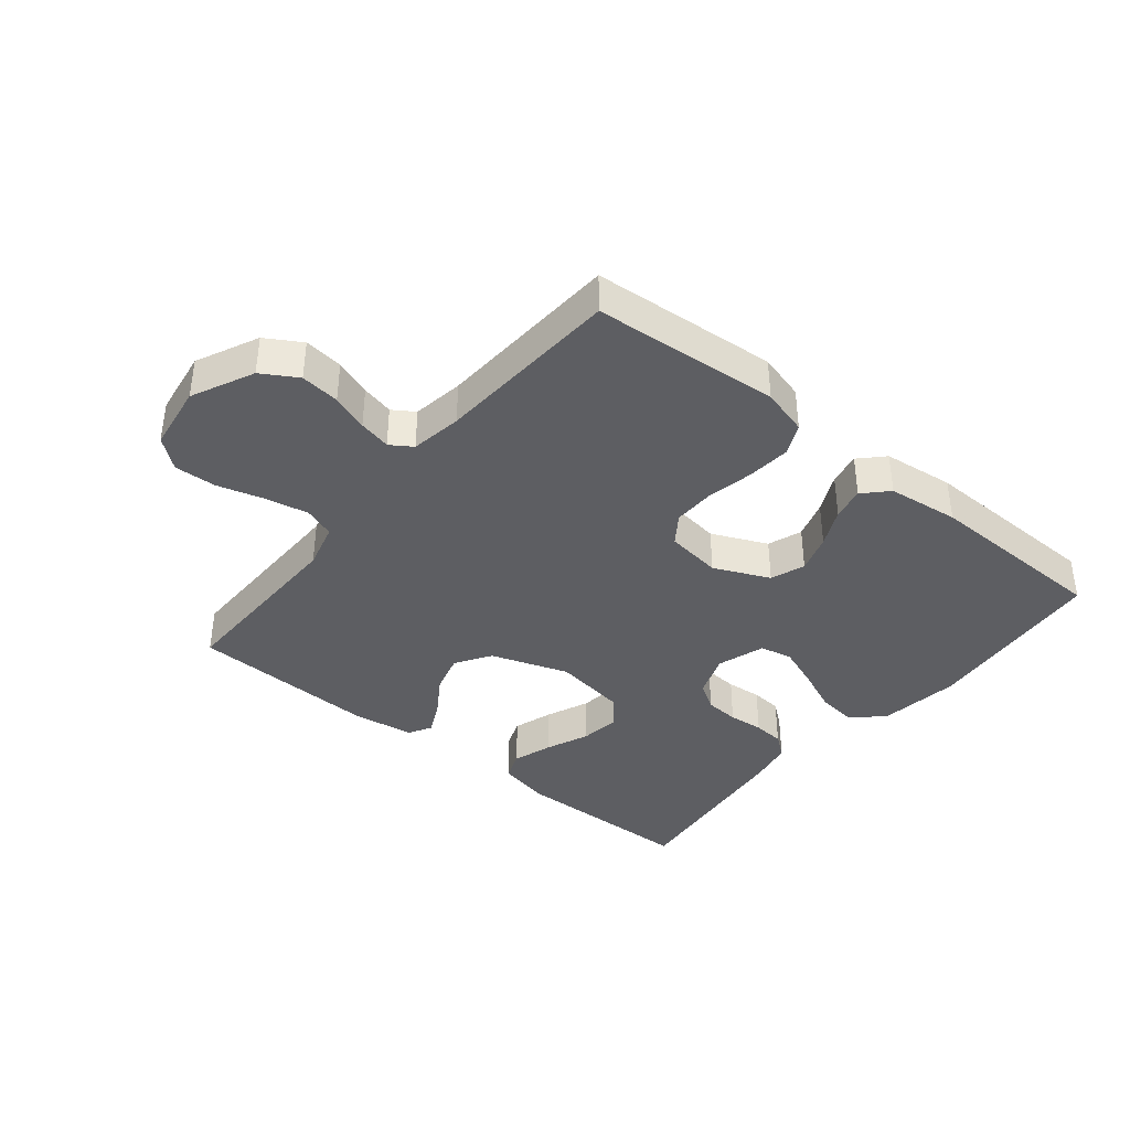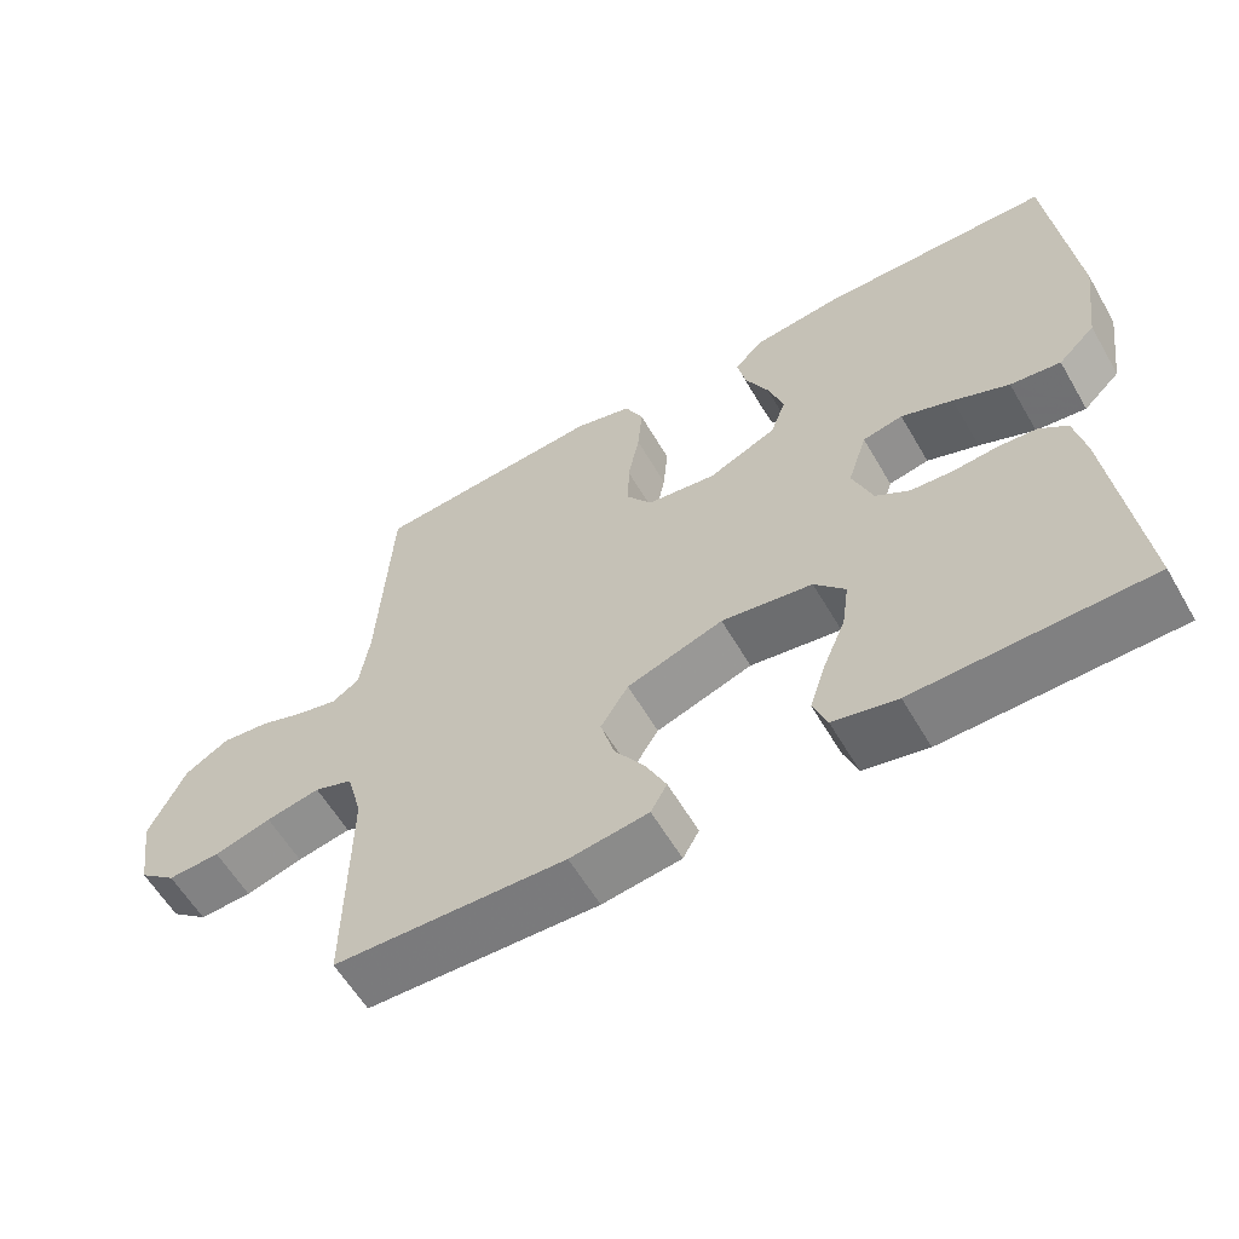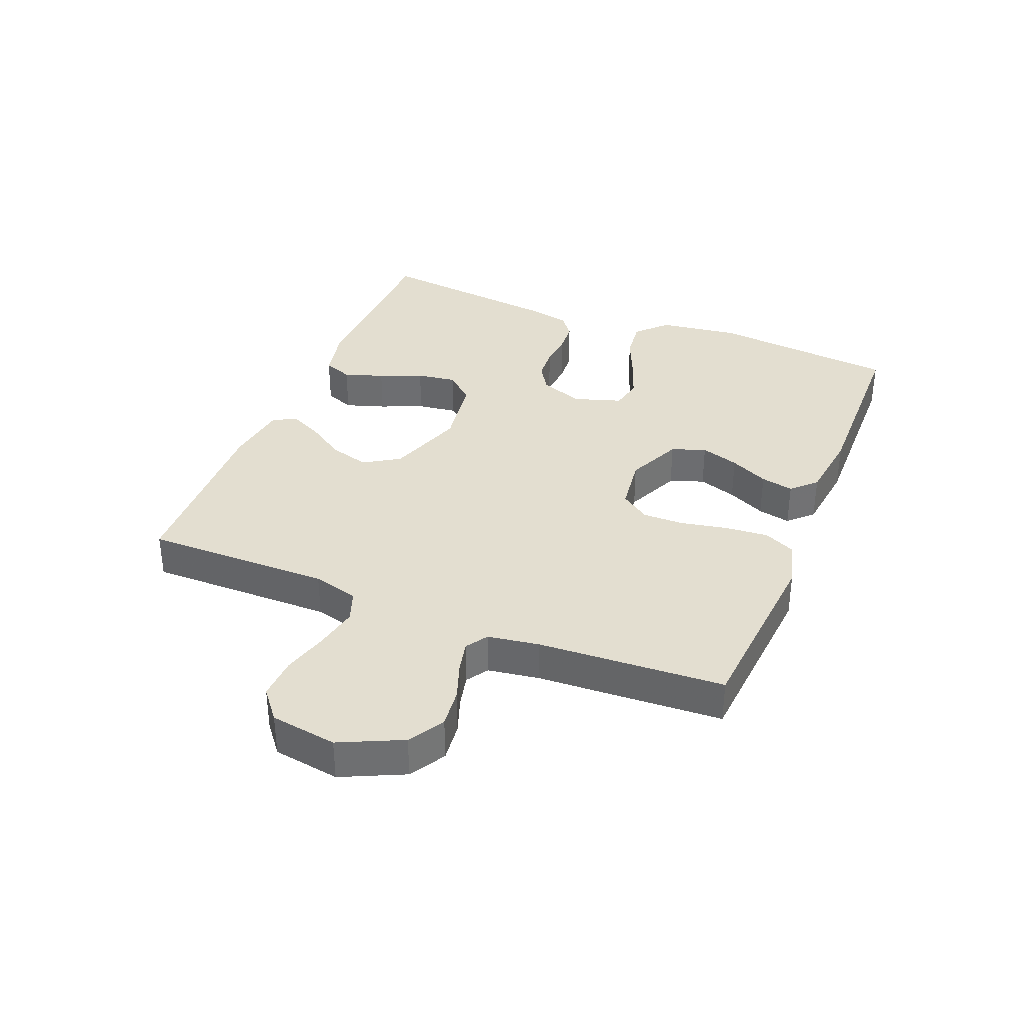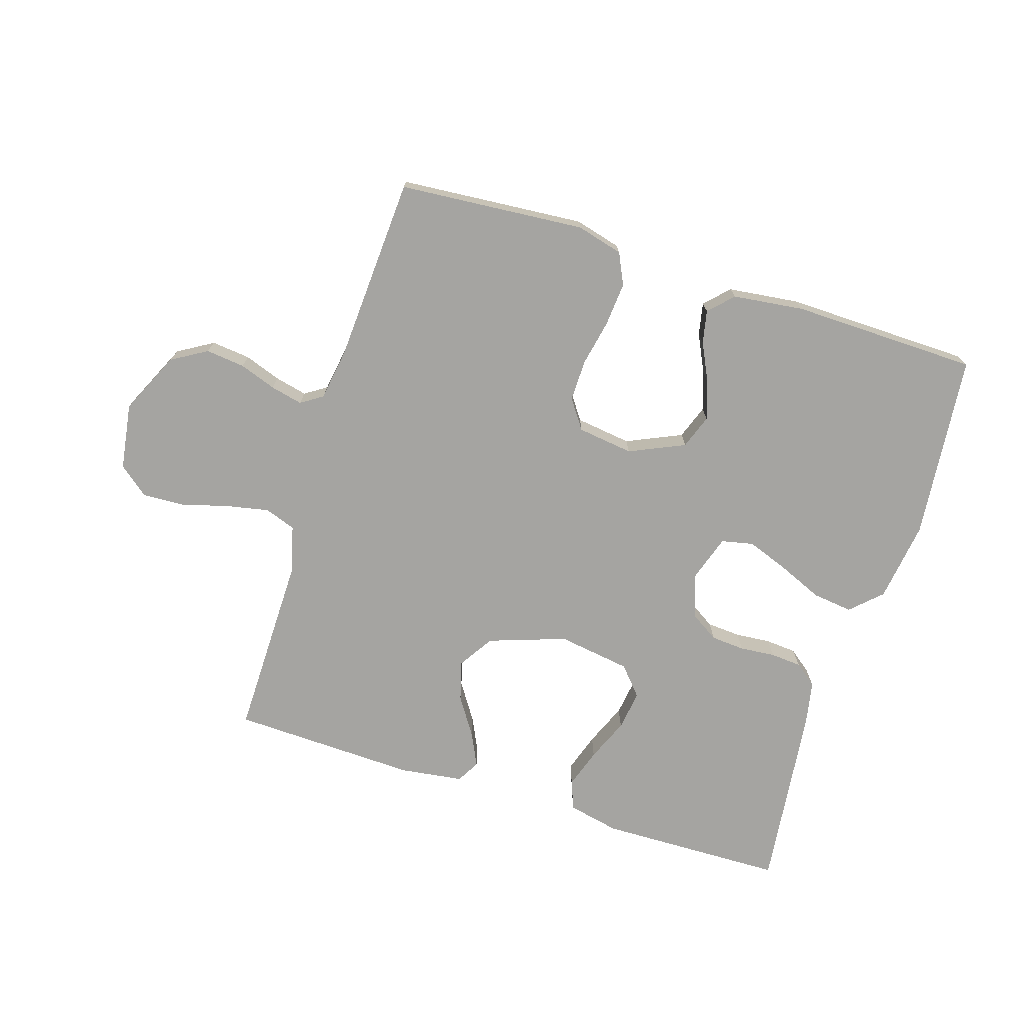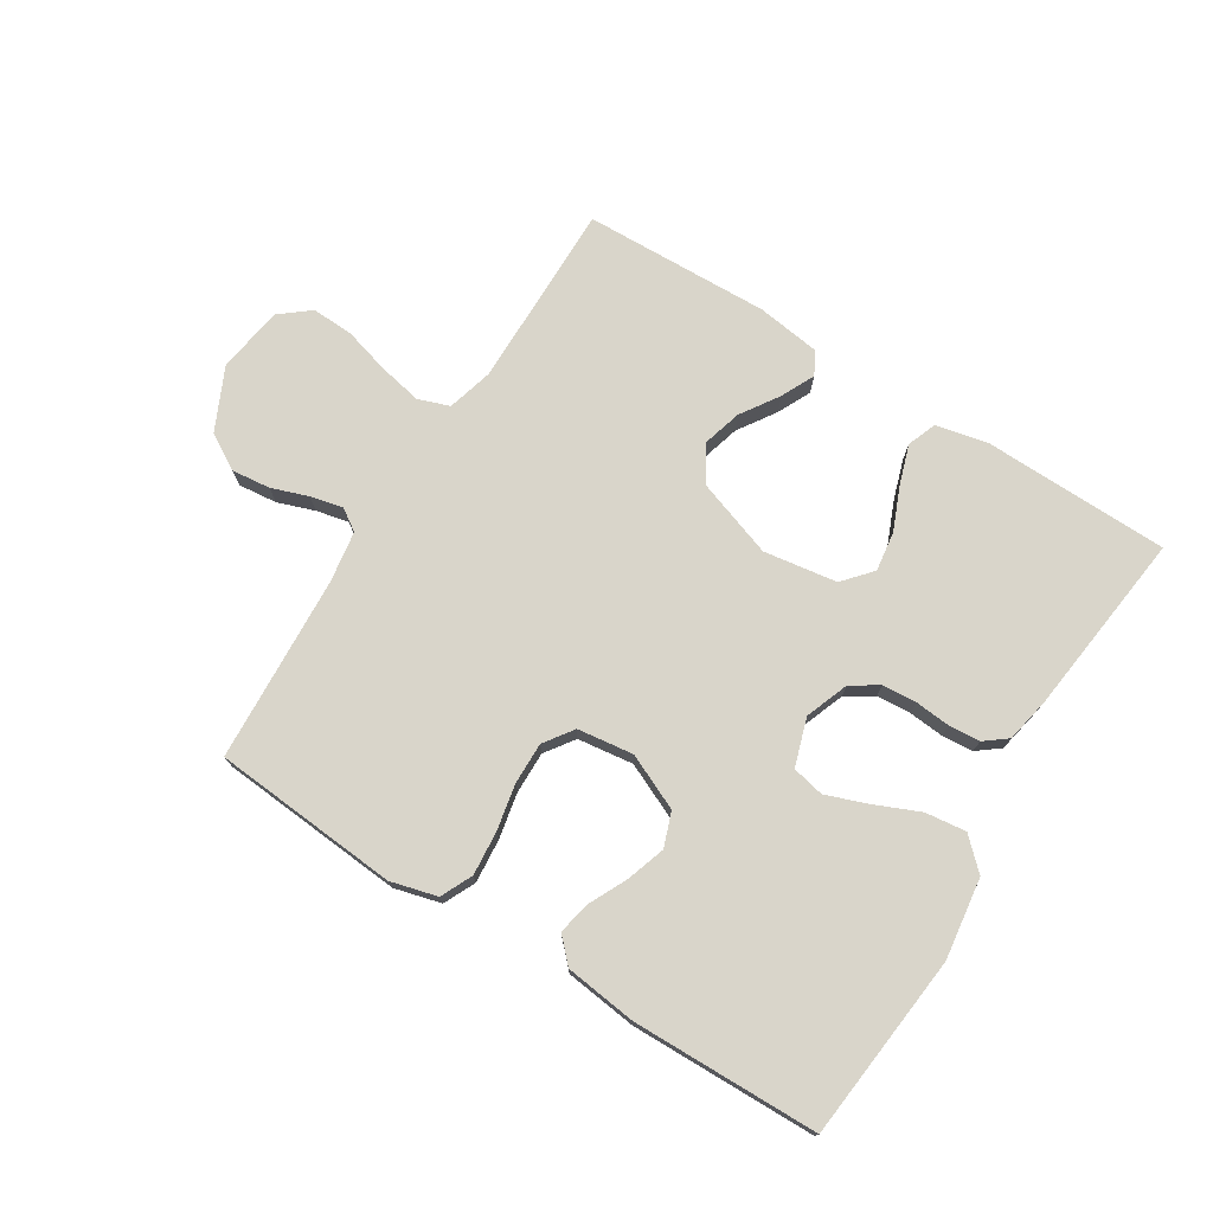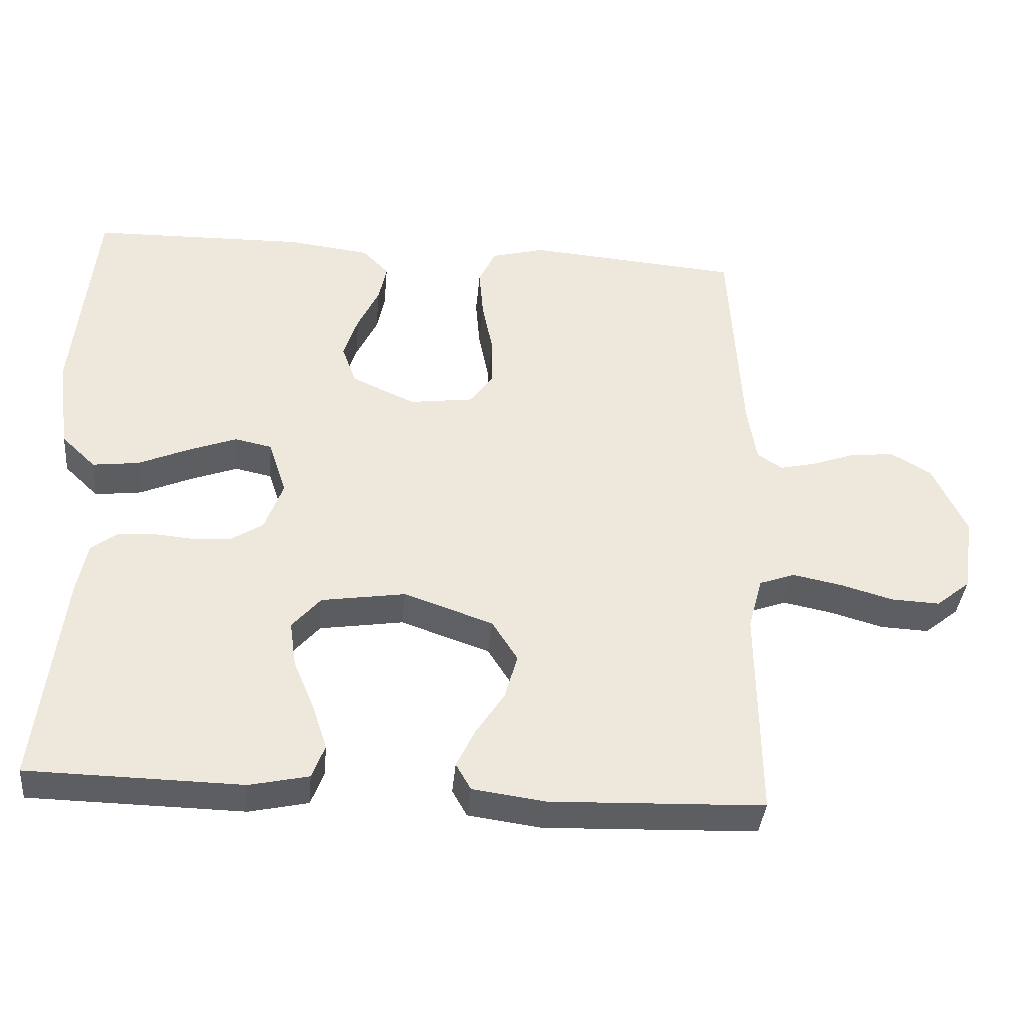
<metadata>
{"format":"obj","ext":"obj","renderer":"f3d","projection":"perspective","resolution":1024,"background":"white","views":[{"elev":-38.6,"azim":-39.3,"up":"+Y"},{"elev":-59.4,"azim":30.1,"up":"+Z"},{"elev":35.7,"azim":-67.9,"up":"+Y"},{"elev":-73.3,"azim":-17.5,"up":"+Y"},{"elev":74.6,"azim":32.1,"up":"+Y"},{"elev":-38.0,"azim":174.8,"up":"+Z"}]}
</metadata>
<code>
v 0.5 0.07 -0.5
v 0.2 0.07 -0.506
v 0.117 0.07 -0.488
v 0.099 0.07 -0.441
v 0.12 0.07 -0.377
v 0.149 0.07 -0.308
v 0.158 0.07 -0.244
v 0.118 0.07 -0.198
v 0 0.07 -0.18
v -0.125 0.07 -0.223
v -0.161 0.07 -0.28
v -0.143 0.07 -0.344
v -0.103 0.07 -0.405
v -0.077 0.07 -0.459
v -0.098 0.07 -0.496
v -0.2 0.07 -0.51
v -0.5 0.07 -0.5
v -0.497 0.07 -0.2
v -0.517 0.07 -0.126
v -0.567 0.07 -0.108
v -0.637 0.07 -0.122
v -0.711 0.07 -0.143
v -0.779 0.07 -0.146
v -0.827 0.07 -0.107
v -0.843 0.07 0
v -0.796 0.07 0.1
v -0.739 0.07 0.134
v -0.676 0.07 0.127
v -0.617 0.07 0.106
v -0.565 0.07 0.094
v -0.53 0.07 0.117
v -0.517 0.07 0.2
v -0.5 0.07 0.5
v -0.2 0.07 0.524
v -0.125 0.07 0.504
v -0.101 0.07 0.453
v -0.107 0.07 0.383
v -0.122 0.07 0.308
v -0.123 0.07 0.241
v -0.09 0.07 0.194
v 0 0.07 0.182
v 0.089 0.07 0.222
v 0.109 0.07 0.277
v 0.089 0.07 0.339
v 0.059 0.07 0.401
v 0.048 0.07 0.454
v 0.085 0.07 0.492
v 0.2 0.07 0.506
v 0.5 0.07 0.5
v 0.53 0.07 0.2
v 0.512 0.07 0.07
v 0.464 0.07 0.024
v 0.399 0.07 0.032
v 0.327 0.07 0.063
v 0.26 0.07 0.088
v 0.208 0.07 0.077
v 0.183 0.07 0
v 0.209 0.07 -0.07
v 0.253 0.07 -0.098
v 0.308 0.07 -0.102
v 0.365 0.07 -0.097
v 0.415 0.07 -0.101
v 0.451 0.07 -0.129
v 0.465 0.07 -0.2
v 0.5 0 -0.5
v 0.2 0 -0.506
v 0.117 0 -0.488
v 0.099 0 -0.441
v 0.12 0 -0.377
v 0.149 0 -0.308
v 0.158 0 -0.244
v 0.118 0 -0.198
v 0 0 -0.18
v -0.125 0 -0.223
v -0.161 0 -0.28
v -0.143 0 -0.344
v -0.103 0 -0.405
v -0.077 0 -0.459
v -0.098 0 -0.496
v -0.2 0 -0.51
v -0.5 0 -0.5
v -0.497 0 -0.2
v -0.517 0 -0.126
v -0.567 0 -0.108
v -0.637 0 -0.122
v -0.711 0 -0.143
v -0.779 0 -0.146
v -0.827 0 -0.107
v -0.843 0 0
v -0.796 0 0.1
v -0.739 0 0.134
v -0.676 0 0.127
v -0.617 0 0.106
v -0.565 0 0.094
v -0.53 0 0.117
v -0.517 0 0.2
v -0.5 0 0.5
v -0.2 0 0.524
v -0.125 0 0.504
v -0.101 0 0.453
v -0.107 0 0.383
v -0.122 0 0.308
v -0.123 0 0.241
v -0.09 0 0.194
v 0 0 0.182
v 0.089 0 0.222
v 0.109 0 0.277
v 0.089 0 0.339
v 0.059 0 0.401
v 0.048 0 0.454
v 0.085 0 0.492
v 0.2 0 0.506
v 0.5 0 0.5
v 0.53 0 0.2
v 0.512 0 0.07
v 0.464 0 0.024
v 0.399 0 0.032
v 0.327 0 0.063
v 0.26 0 0.088
v 0.208 0 0.077
v 0.183 0 0
v 0.209 0 -0.07
v 0.253 0 -0.098
v 0.308 0 -0.102
v 0.365 0 -0.097
v 0.415 0 -0.101
v 0.451 0 -0.129
v 0.465 0 -0.2
f 4 5 6
f 3 4 6
f 2 3 6
f 1 2 6
f 64 1 6
f 63 64 6
f 62 63 6
f 61 62 6
f 60 61 6
f 59 60 6 7
f 58 59 7 8
f 57 58 8 9
f 56 57 9 10
f 52 53 54
f 51 52 54
f 50 51 54
f 49 50 54
f 48 49 54
f 47 48 54
f 46 47 54
f 45 46 54
f 44 45 54
f 43 44 54 55
f 42 43 55 56
f 36 37 38
f 35 36 38
f 34 35 38
f 33 34 38
f 32 33 38
f 31 32 38 39
f 30 31 39 40
f 27 28 29
f 26 27 29
f 25 26 29
f 24 25 29
f 23 24 29
f 22 23 29
f 21 22 29
f 20 21 29 30
f 30 40 41
f 20 30 41
f 19 20 41
f 16 17 18
f 15 16 18
f 14 15 18
f 13 14 18
f 12 13 18
f 11 12 18 19
f 42 56 10
f 41 42 10
f 19 41 10
f 10 11 19
f 70 69 68
f 70 68 67
f 70 67 66
f 70 66 65
f 70 65 128
f 70 128 127
f 70 127 126
f 70 126 125
f 70 125 124
f 71 70 124 123
f 72 71 123 122
f 73 72 122 121
f 74 73 121 120
f 118 117 116
f 118 116 115
f 118 115 114
f 118 114 113
f 118 113 112
f 118 112 111
f 118 111 110
f 118 110 109
f 118 109 108
f 119 118 108 107
f 120 119 107 106
f 102 101 100
f 102 100 99
f 102 99 98
f 102 98 97
f 102 97 96
f 103 102 96 95
f 104 103 95 94
f 93 92 91
f 93 91 90
f 93 90 89
f 93 89 88
f 93 88 87
f 93 87 86
f 93 86 85
f 94 93 85 84
f 105 104 94
f 105 94 84
f 105 84 83
f 82 81 80
f 82 80 79
f 82 79 78
f 82 78 77
f 82 77 76
f 83 82 76 75
f 74 120 106
f 74 106 105
f 74 105 83
f 83 75 74
f 1 65 66 2
f 2 66 67 3
f 3 67 68 4
f 4 68 69 5
f 5 69 70 6
f 6 70 71 7
f 7 71 72 8
f 8 72 73 9
f 9 73 74 10
f 10 74 75 11
f 11 75 76 12
f 12 76 77 13
f 13 77 78 14
f 14 78 79 15
f 15 79 80 16
f 16 80 81 17
f 17 81 82 18
f 18 82 83 19
f 19 83 84 20
f 20 84 85 21
f 21 85 86 22
f 22 86 87 23
f 23 87 88 24
f 24 88 89 25
f 25 89 90 26
f 26 90 91 27
f 27 91 92 28
f 28 92 93 29
f 29 93 94 30
f 30 94 95 31
f 31 95 96 32
f 32 96 97 33
f 33 97 98 34
f 34 98 99 35
f 35 99 100 36
f 36 100 101 37
f 37 101 102 38
f 38 102 103 39
f 39 103 104 40
f 40 104 105 41
f 41 105 106 42
f 42 106 107 43
f 43 107 108 44
f 44 108 109 45
f 45 109 110 46
f 46 110 111 47
f 47 111 112 48
f 48 112 113 49
f 49 113 114 50
f 50 114 115 51
f 51 115 116 52
f 52 116 117 53
f 53 117 118 54
f 54 118 119 55
f 55 119 120 56
f 56 120 121 57
f 57 121 122 58
f 58 122 123 59
f 59 123 124 60
f 60 124 125 61
f 61 125 126 62
f 62 126 127 63
f 63 127 128 64
f 64 128 65 1

</code>
